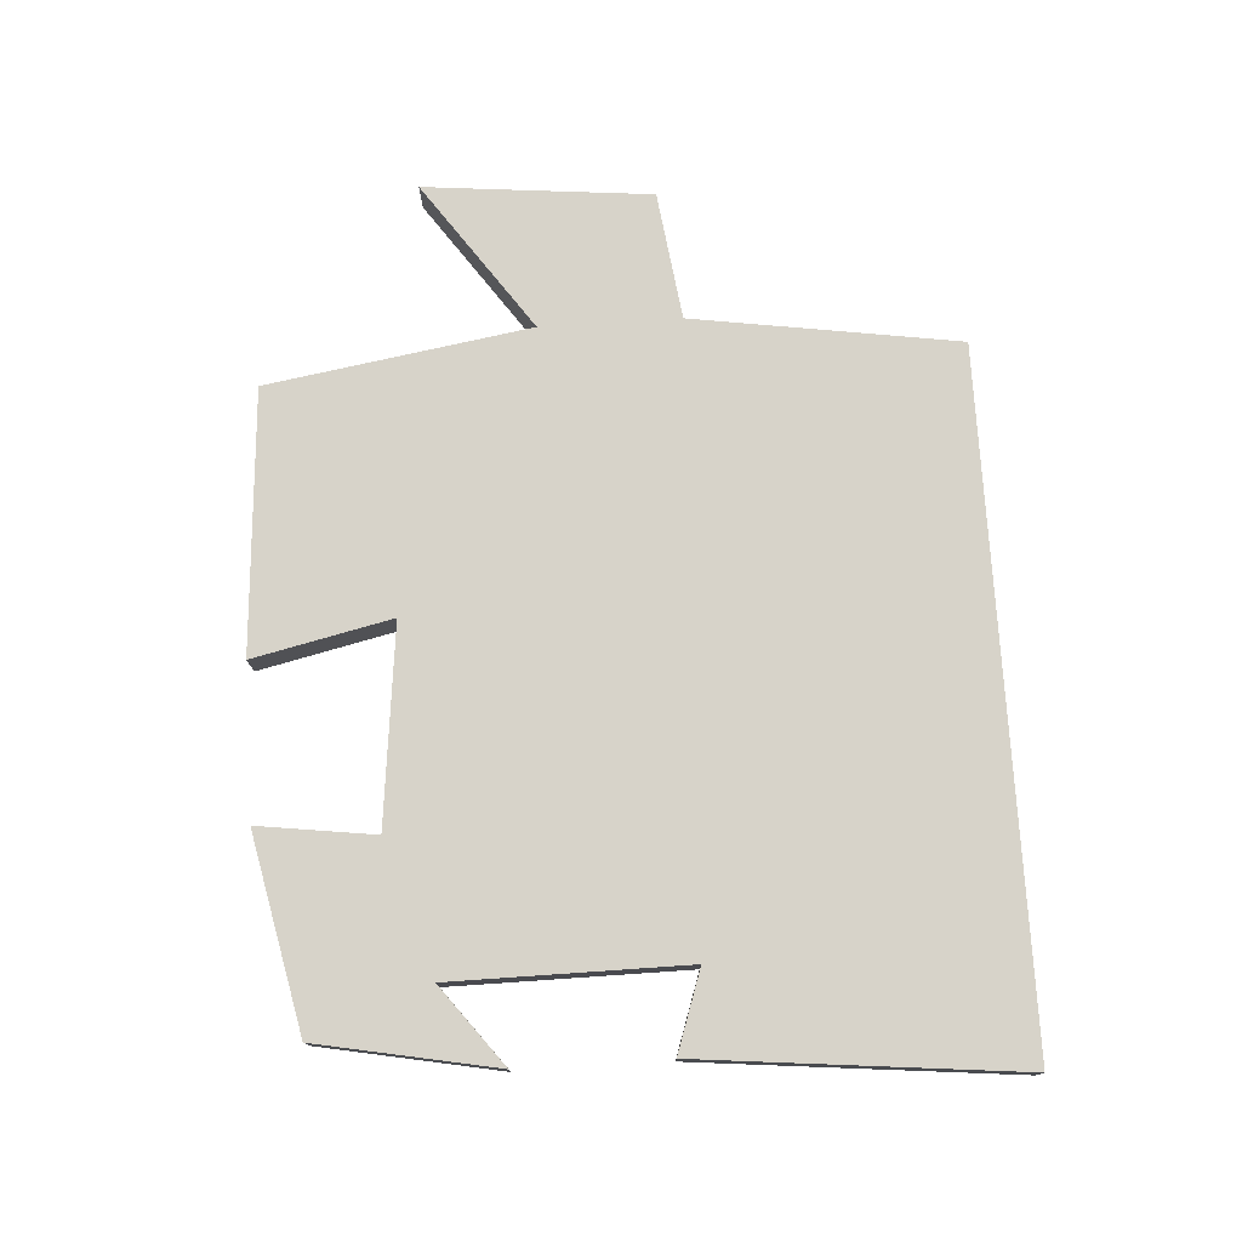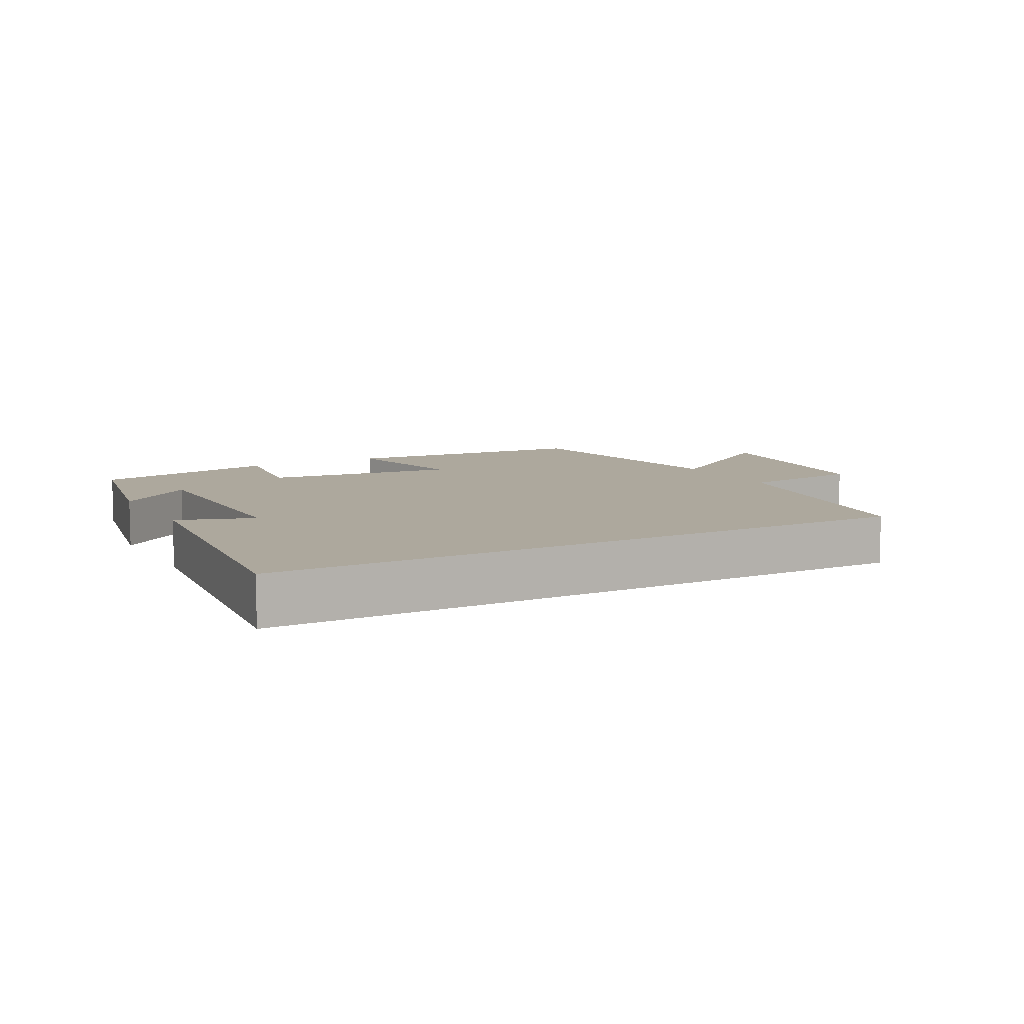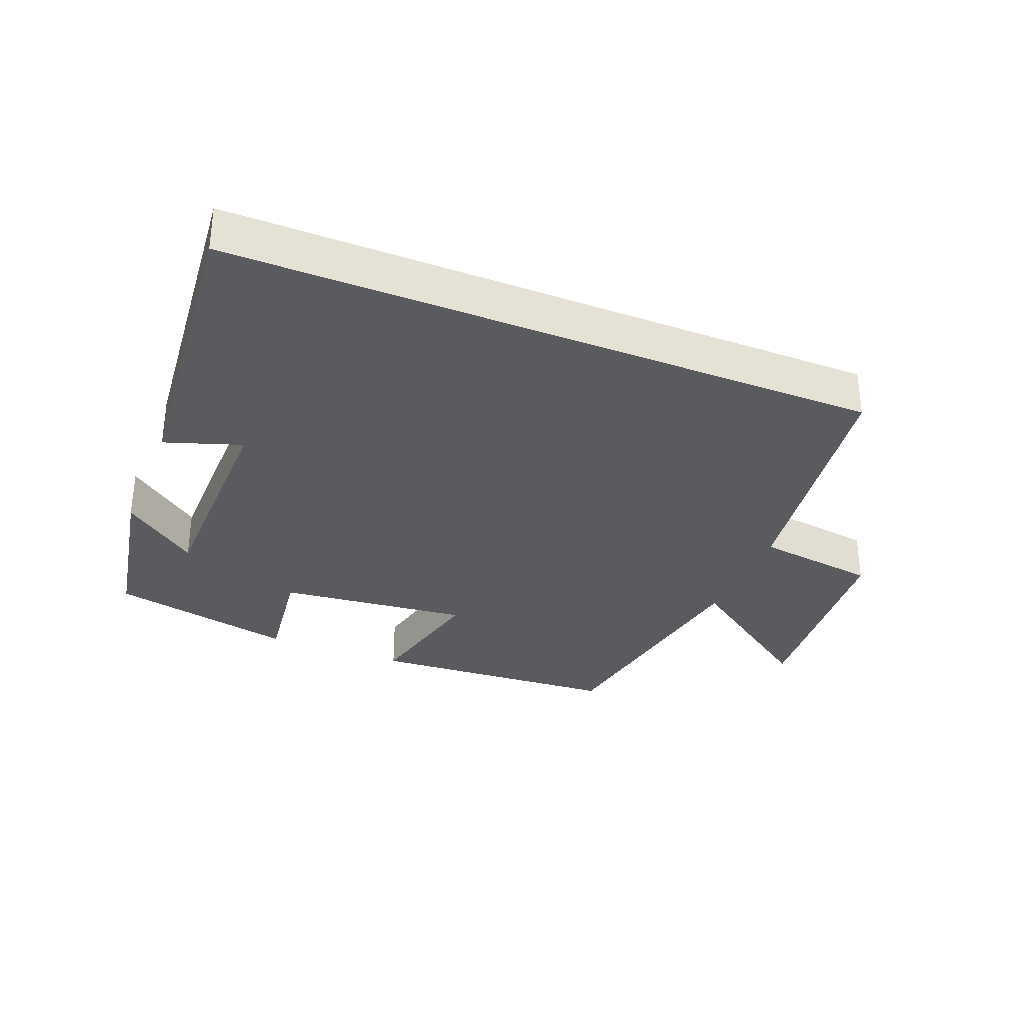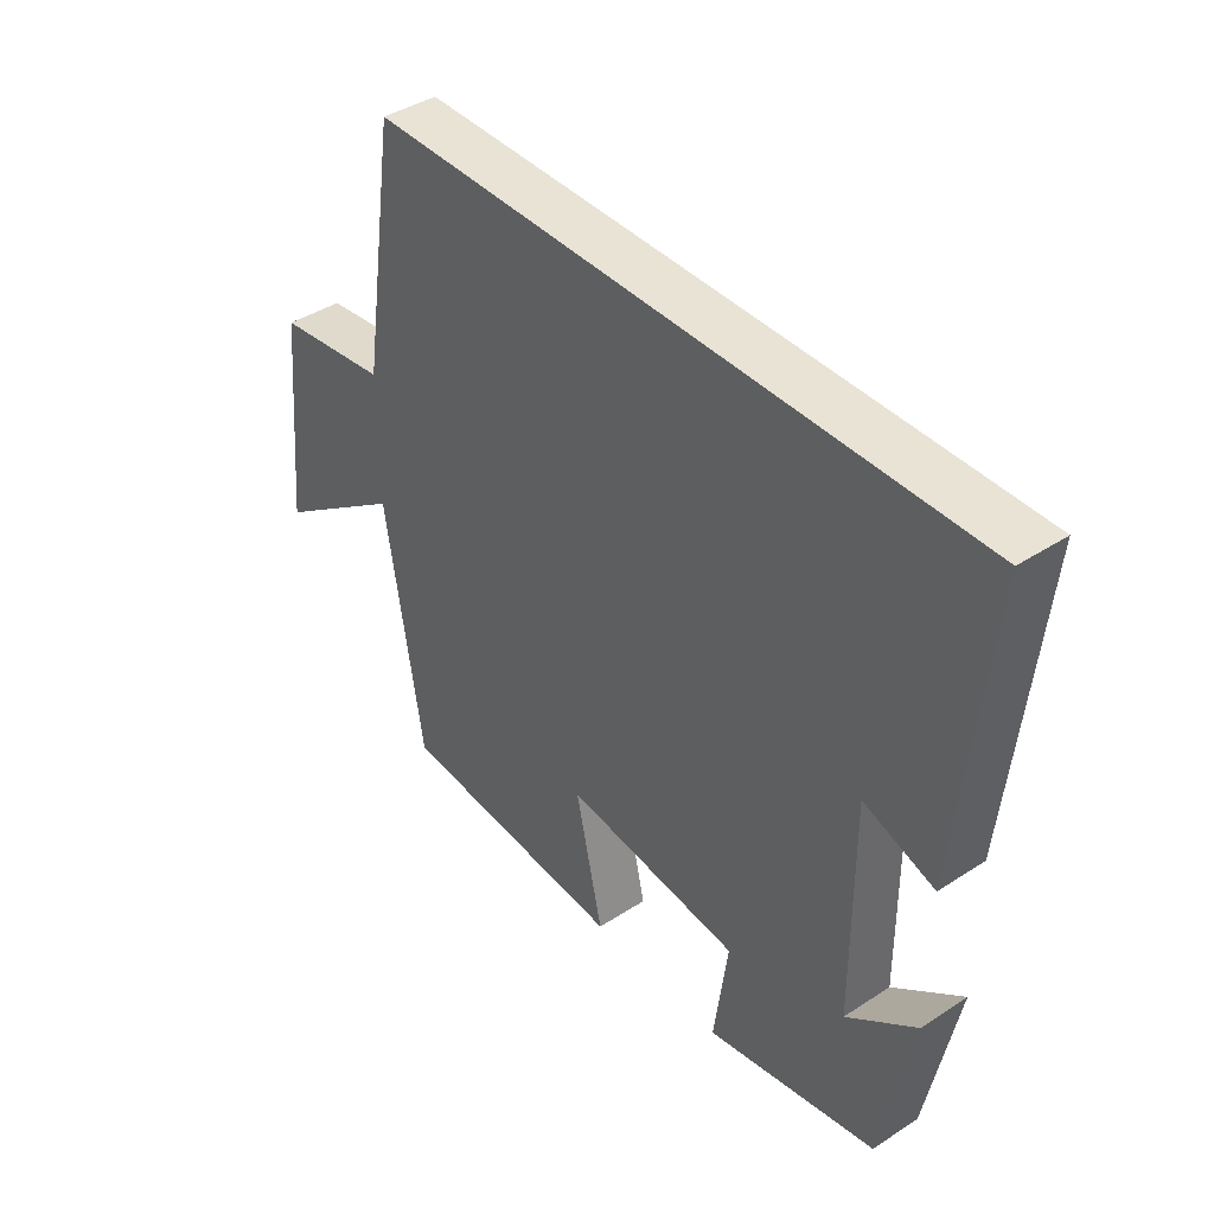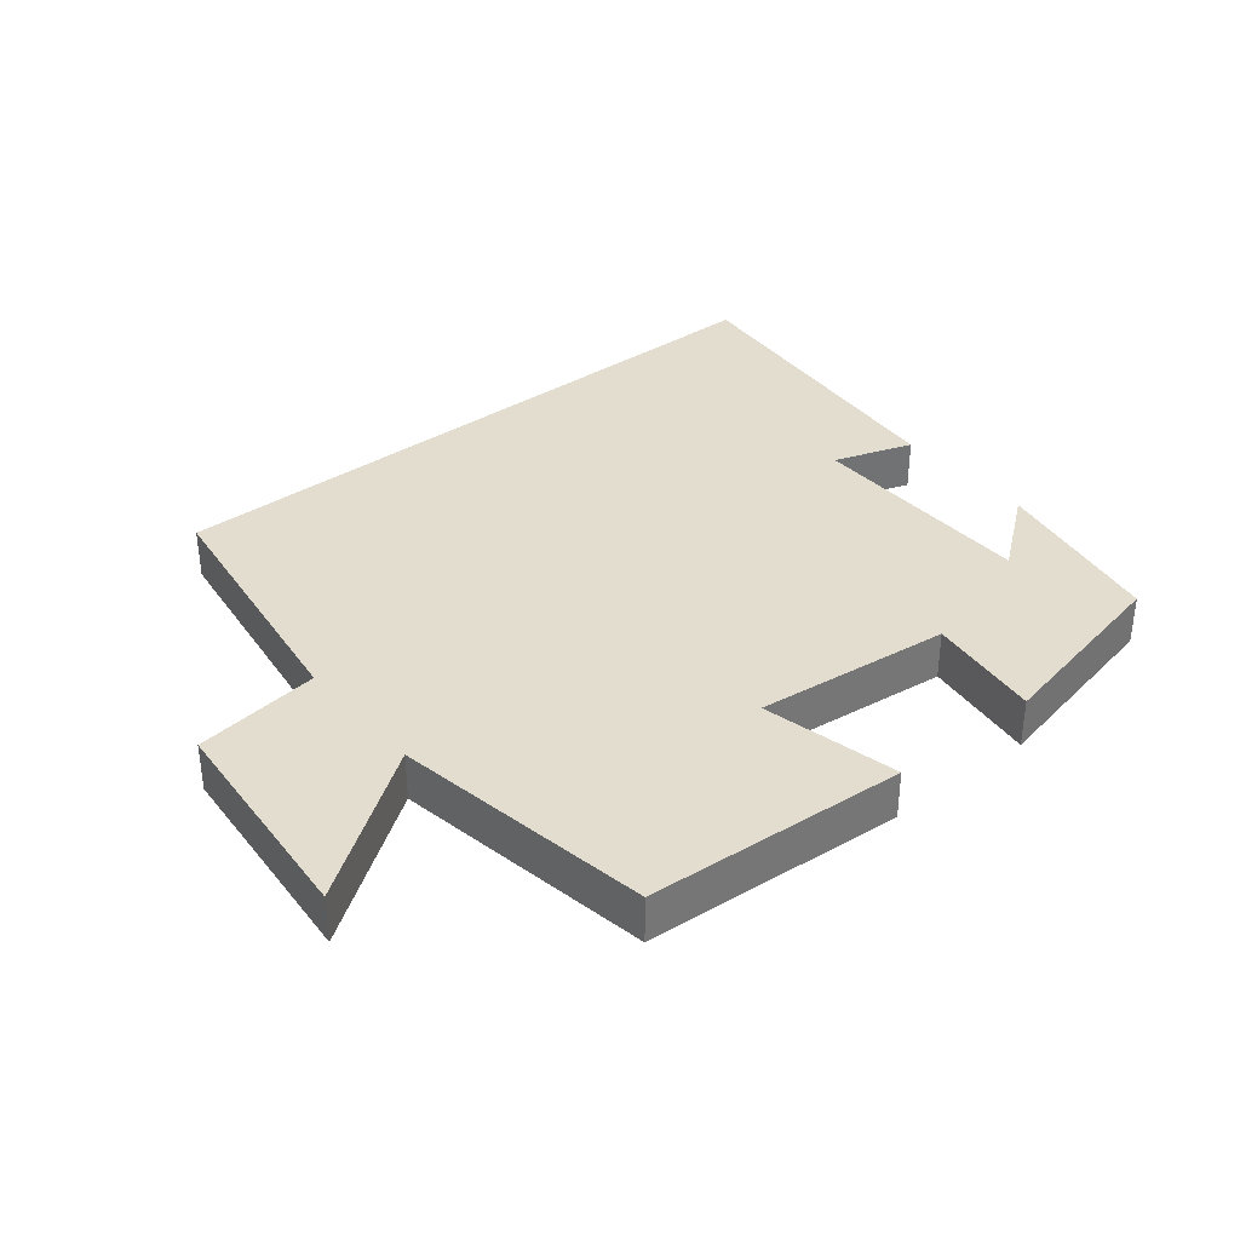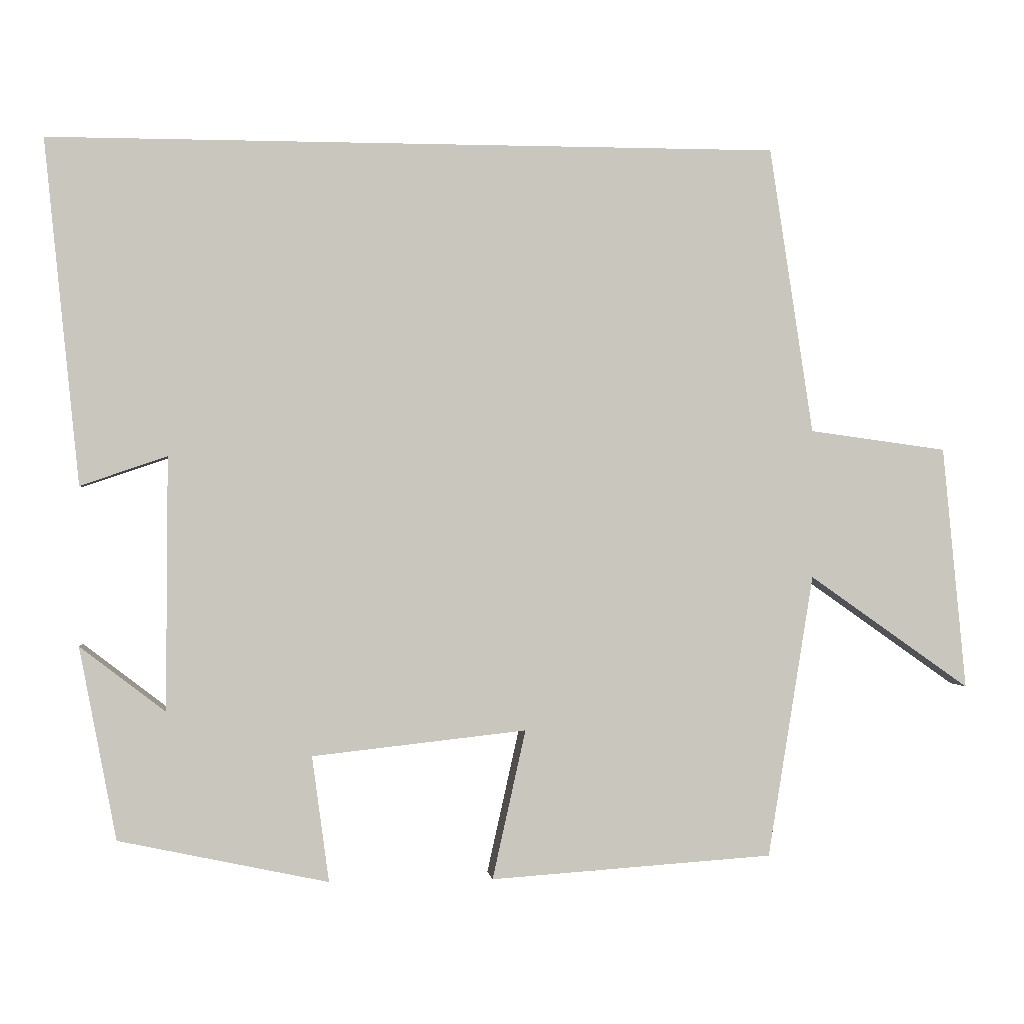
<metadata>
{"format":"obj","ext":"obj","renderer":"f3d","projection":"perspective","resolution":1024,"background":"white","views":[{"elev":76.1,"azim":-93.6,"up":"+Y"},{"elev":8.7,"azim":-28.3,"up":"+Y"},{"elev":-32.4,"azim":-22.1,"up":"+Y"},{"elev":41.1,"azim":-128.4,"up":"+Z"},{"elev":35.5,"azim":140.6,"up":"+Y"},{"elev":-0.4,"azim":-6.4,"up":"+Z"}]}
</metadata>
<code>
v -0.45 0.07 -0.44
v -0.5 0.07 -0.18
v -0.385 0.07 -0.268
v -0.383 0.07 0.074
v -0.5 0.07 0.034
v -0.547 0.07 0.5
v 0.441 0.07 0.5
v 0.5 0.07 0.112
v 0.686 0.07 0.087
v 0.718 0.07 -0.243
v 0.5 0.07 -0.09
v 0.438 0.07 -0.474
v 0.055 0.07 -0.5
v 0.1 0.07 -0.298
v -0.19 0.07 -0.33
v -0.167 0.07 -0.5
v -0.45 0 -0.44
v -0.5 0 -0.18
v -0.385 0 -0.268
v -0.383 0 0.074
v -0.5 0 0.034
v -0.547 0 0.5
v 0.441 0 0.5
v 0.5 0 0.112
v 0.686 0 0.087
v 0.718 0 -0.243
v 0.5 0 -0.09
v 0.438 0 -0.474
v 0.055 0 -0.5
v 0.1 0 -0.298
v -0.19 0 -0.33
v -0.167 0 -0.5
f 15 16 1
f 11 12 13 14
f 11 14 15
f 8 9 10 11
f 8 11 15
f 4 5 6 7
f 7 8 15
f 4 7 15
f 3 4 15
f 1 2 3
f 1 3 15
f 17 32 31
f 30 29 28 27
f 31 30 27
f 27 26 25 24
f 31 27 24
f 23 22 21 20
f 31 24 23
f 31 23 20
f 31 20 19
f 19 18 17
f 31 19 17
f 1 17 18 2
f 2 18 19 3
f 3 19 20 4
f 4 20 21 5
f 5 21 22 6
f 6 22 23 7
f 7 23 24 8
f 8 24 25 9
f 9 25 26 10
f 10 26 27 11
f 11 27 28 12
f 12 28 29 13
f 13 29 30 14
f 14 30 31 15
f 15 31 32 16
f 16 32 17 1

</code>
